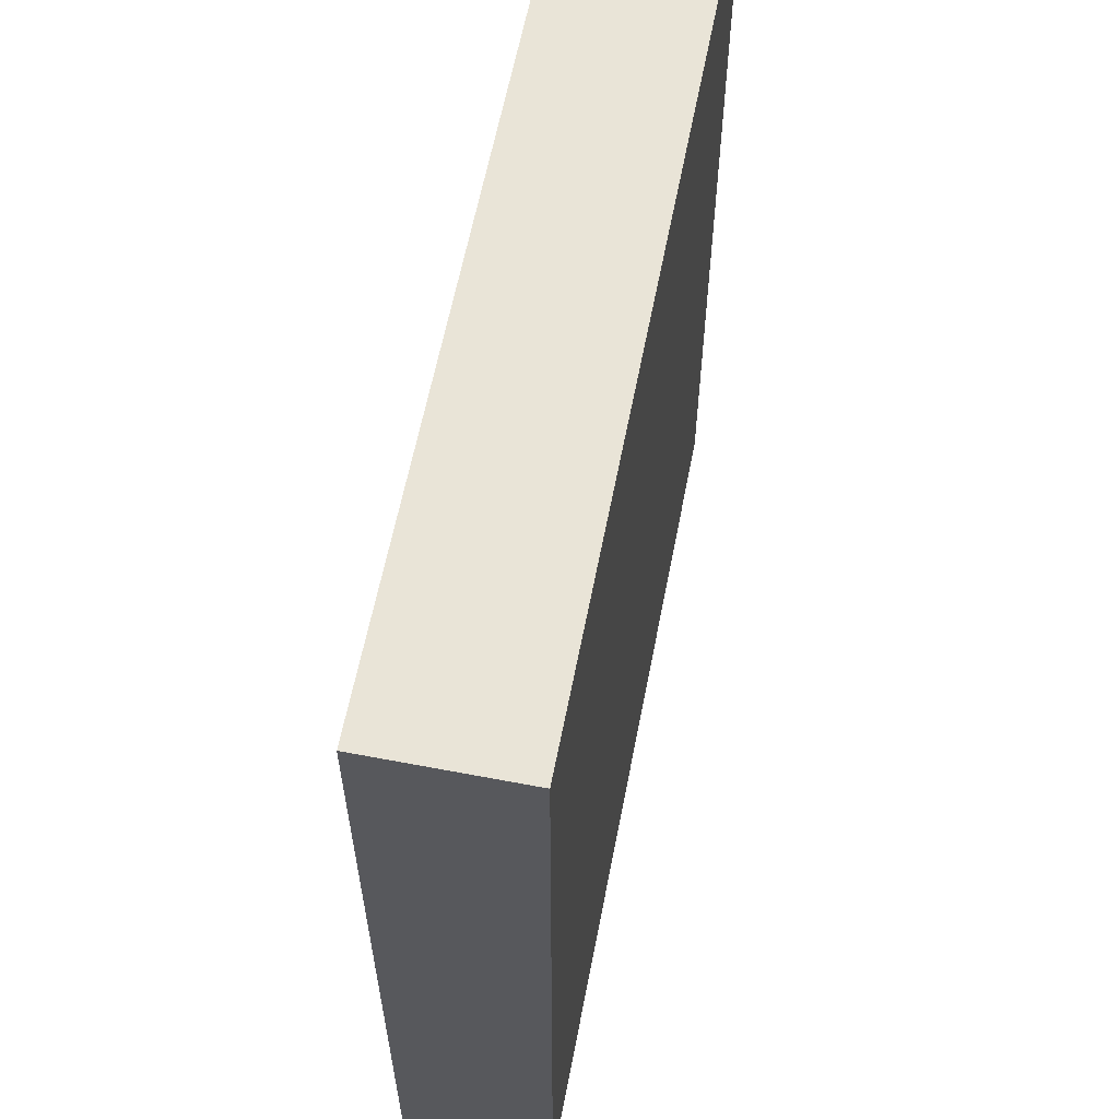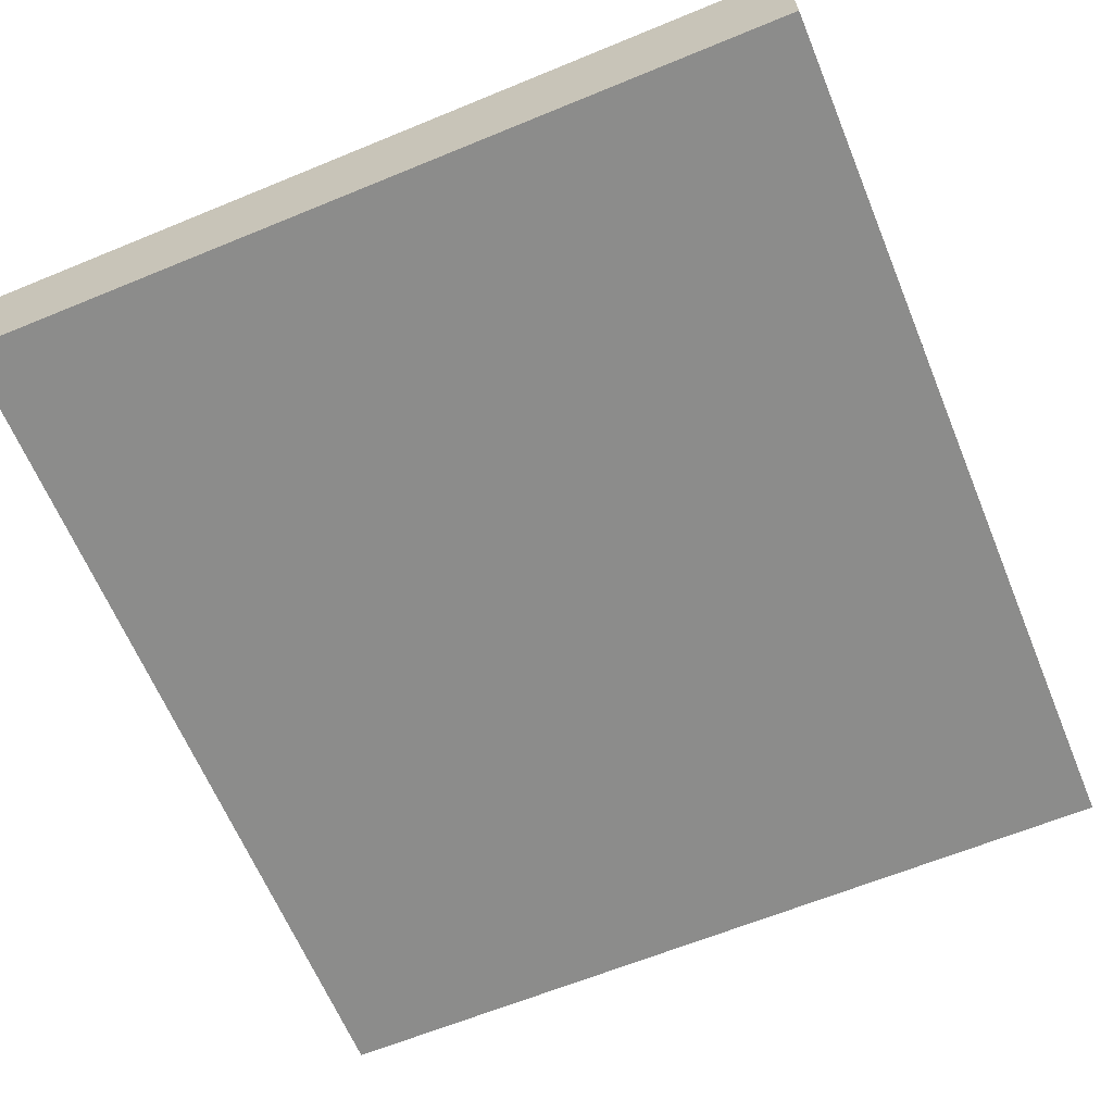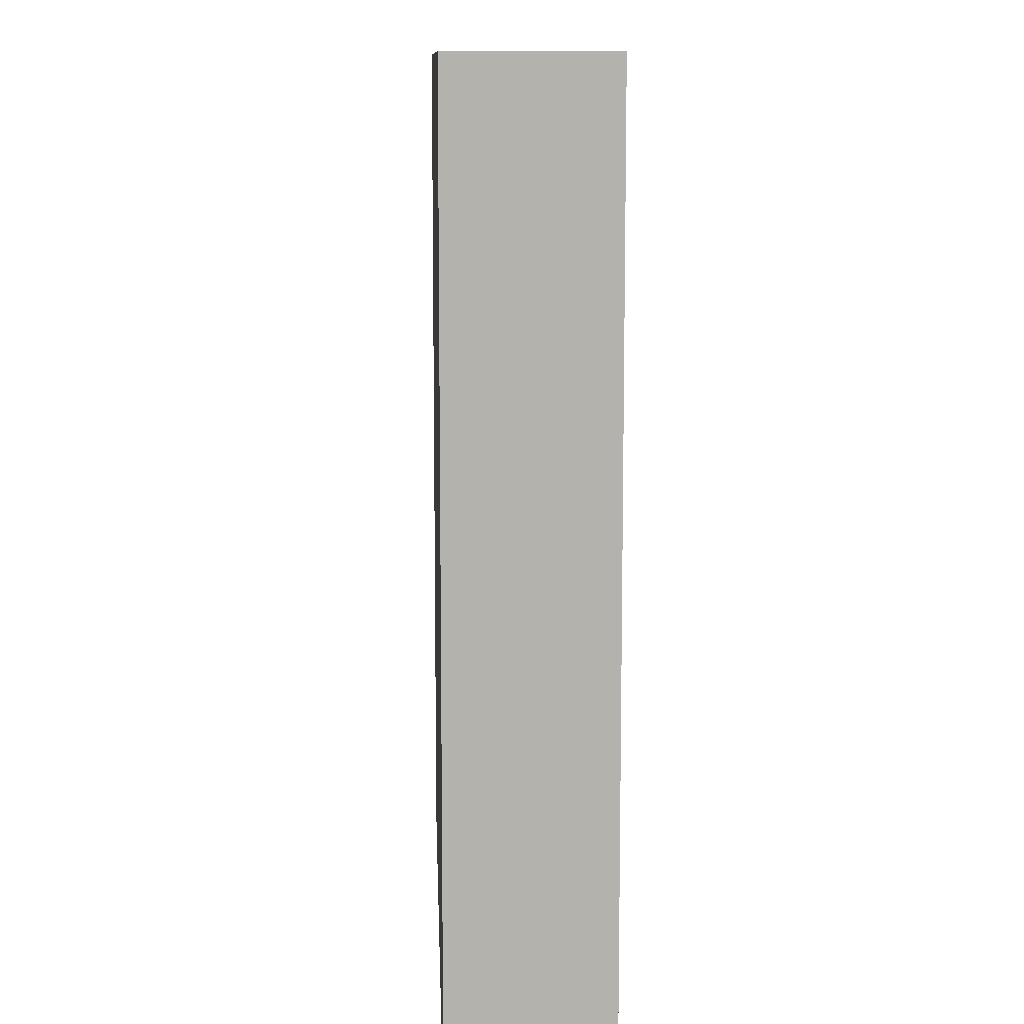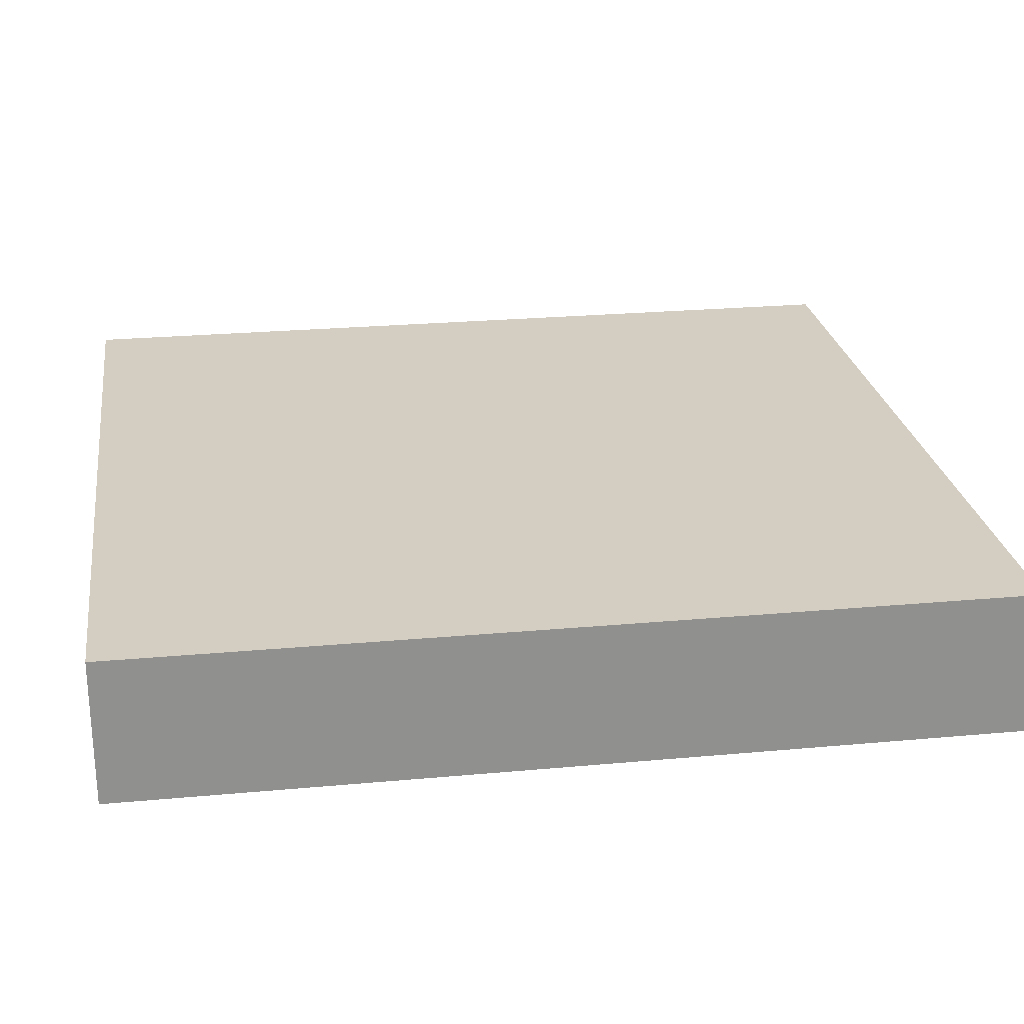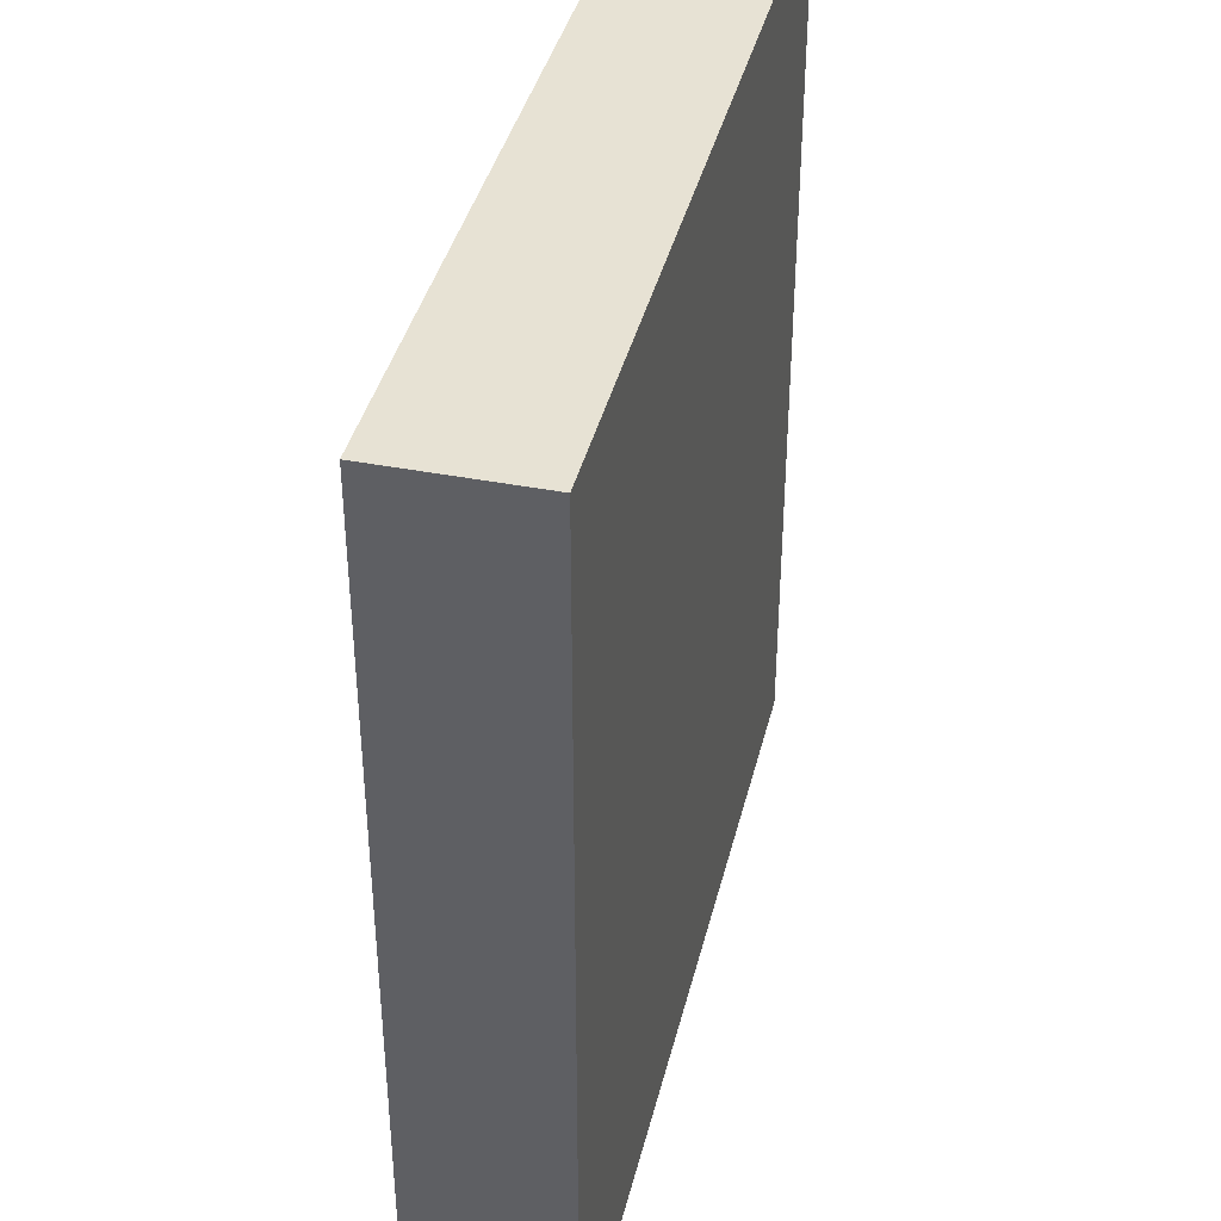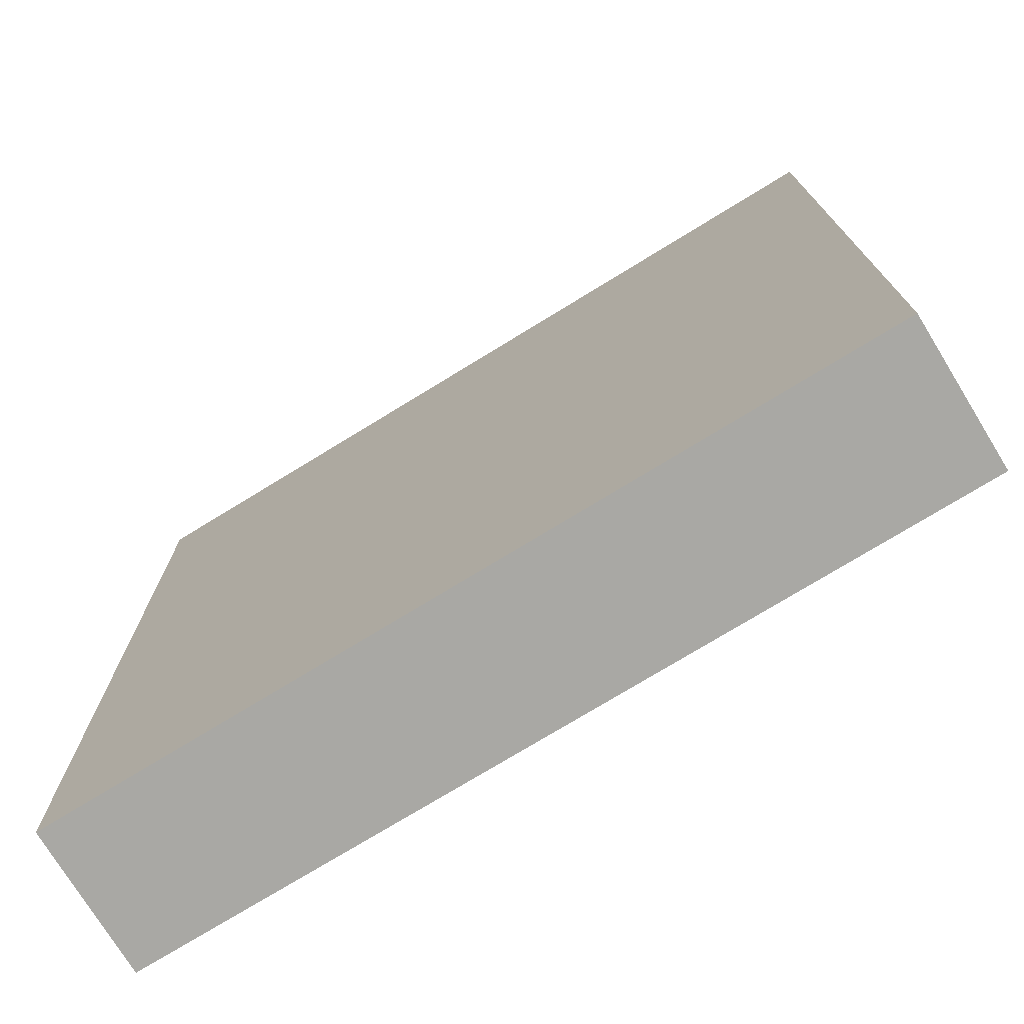
<metadata>
{"format":"obj","ext":"obj","renderer":"f3d","projection":"perspective","resolution":1024,"background":"white","views":[{"elev":61.2,"azim":-79.0,"up":"+Z"},{"elev":-64.1,"azim":-157.5,"up":"+Y"},{"elev":10.6,"azim":87.8,"up":"+Z"},{"elev":24.9,"azim":-98.5,"up":"+Y"},{"elev":39.8,"azim":-76.5,"up":"+Z"},{"elev":-74.9,"azim":-148.5,"up":"+Z"}]}
</metadata>
<code>
g pb_Mesh75568
v 12 0 0
v -2 0 0
v 12 2.5 0
v -2 2.5 0
v -2 0 0
v -2 0 -15
v -2 2.5 0
v -2 2.5 -15
v -2 0 -15
v 12 0 -15
v -2 2.5 -15
v 12 2.5 -15
v 12 0 -15
v 12 0 0
v 12 2.5 -15
v 12 2.5 0
v 12 2.5 0
v -2 2.5 0
v 12 2.5 -15
v -2 2.5 -15
v 12 0 -15
v -2 0 -15
v 12 0 0
v -2 0 0
g pb_Mesh75568_0
f 3 2 1
f 3 4 2
f 7 6 5
f 7 8 6
f 11 10 9
f 11 12 10
f 15 14 13
f 15 16 14
f 19 18 17
f 19 20 18
f 23 22 21
f 23 24 22

</code>
